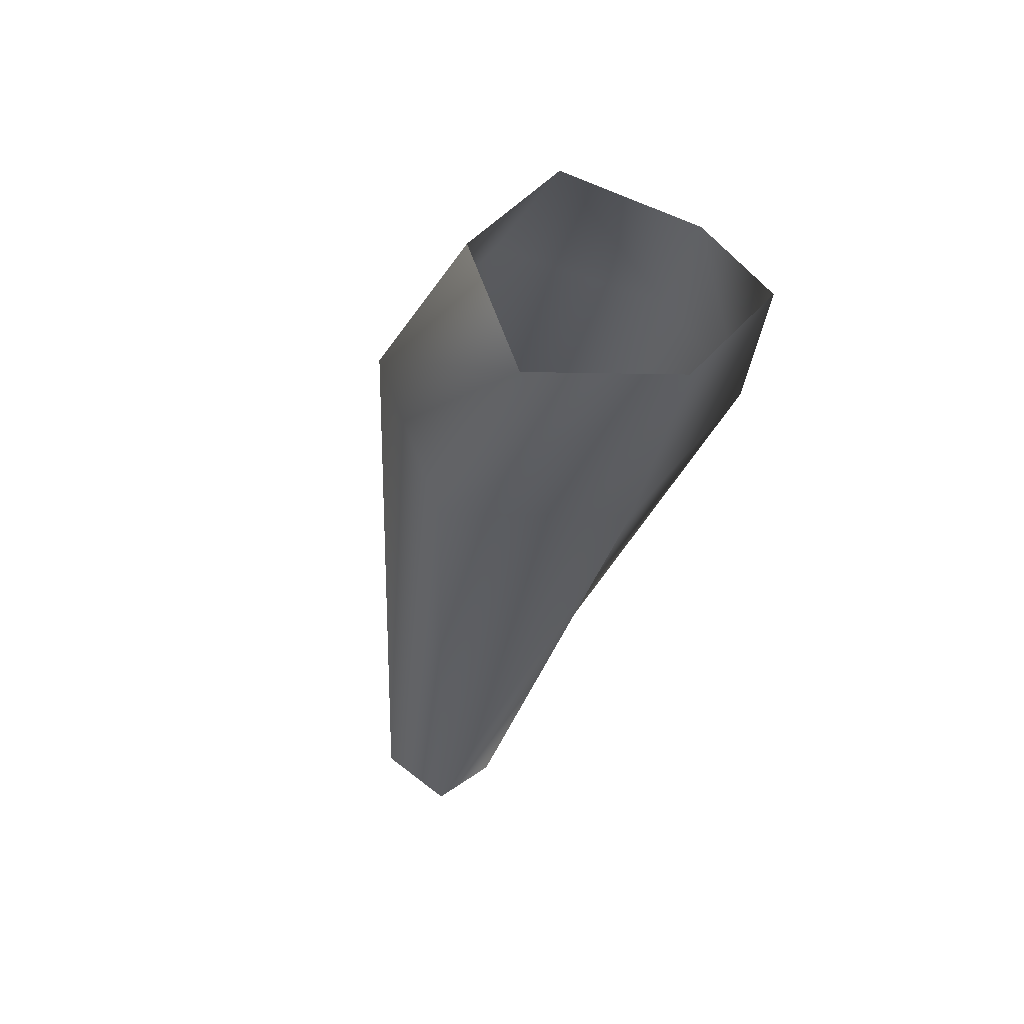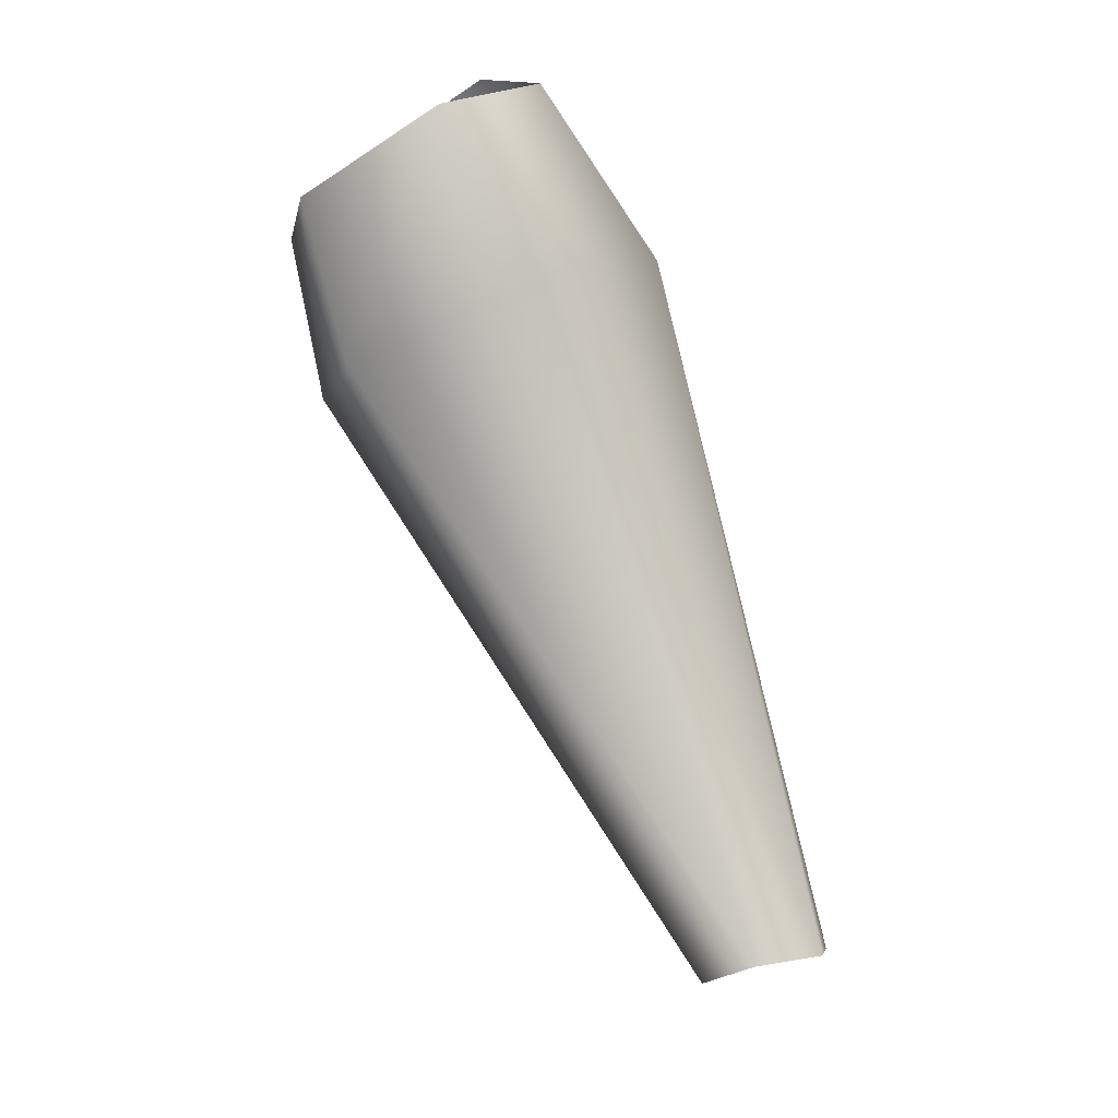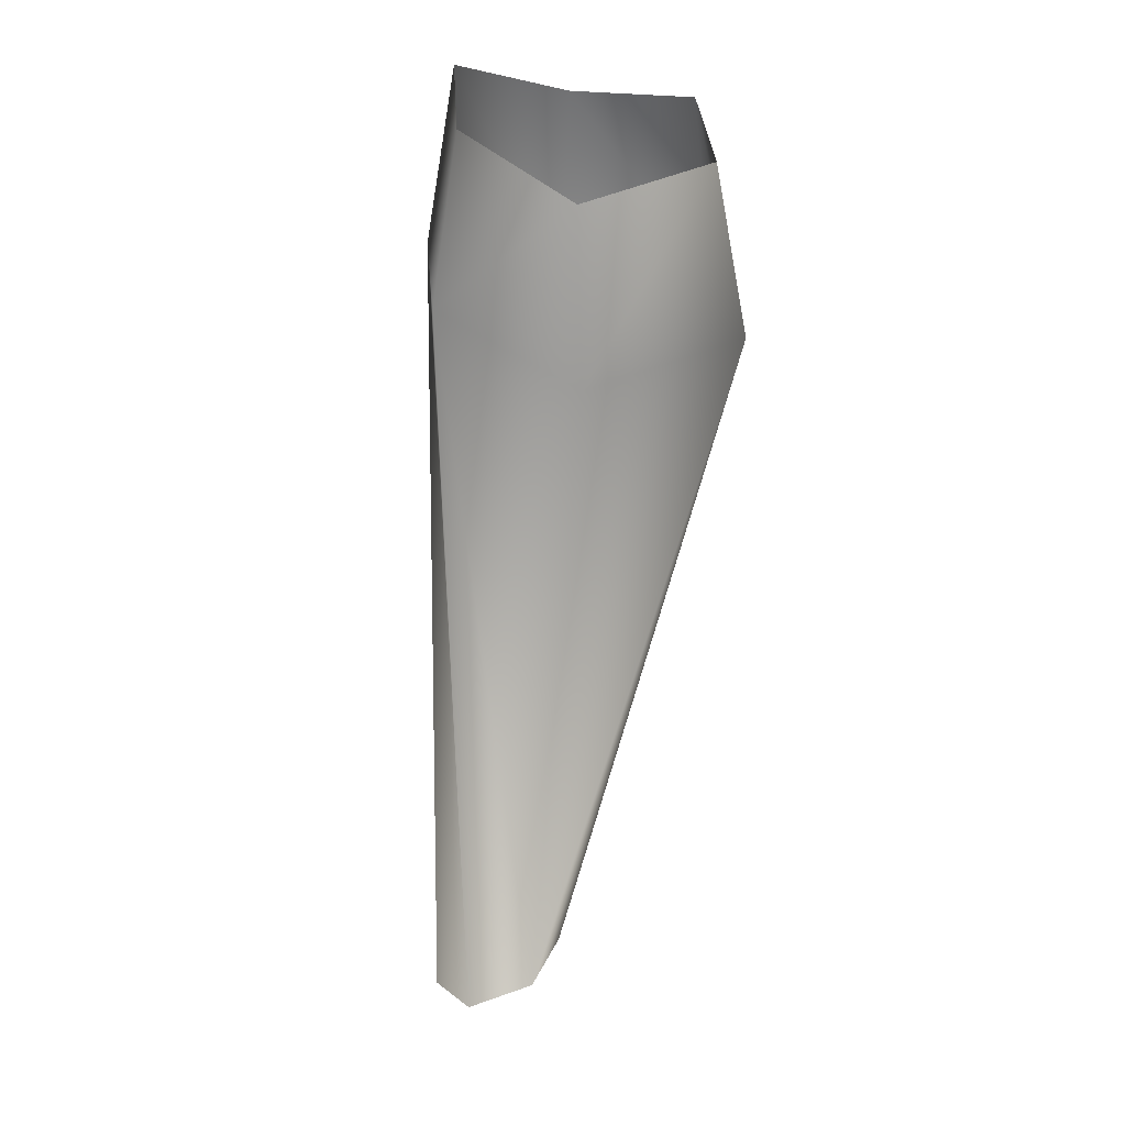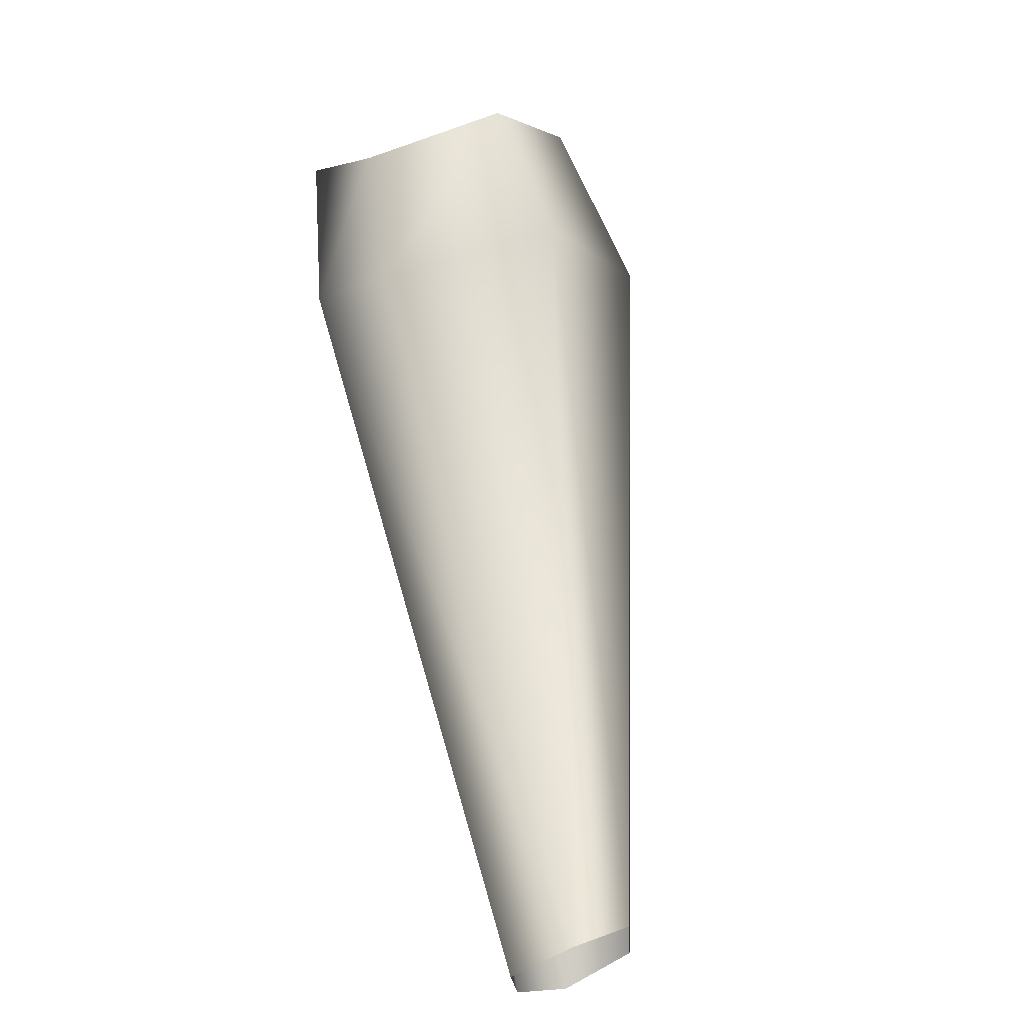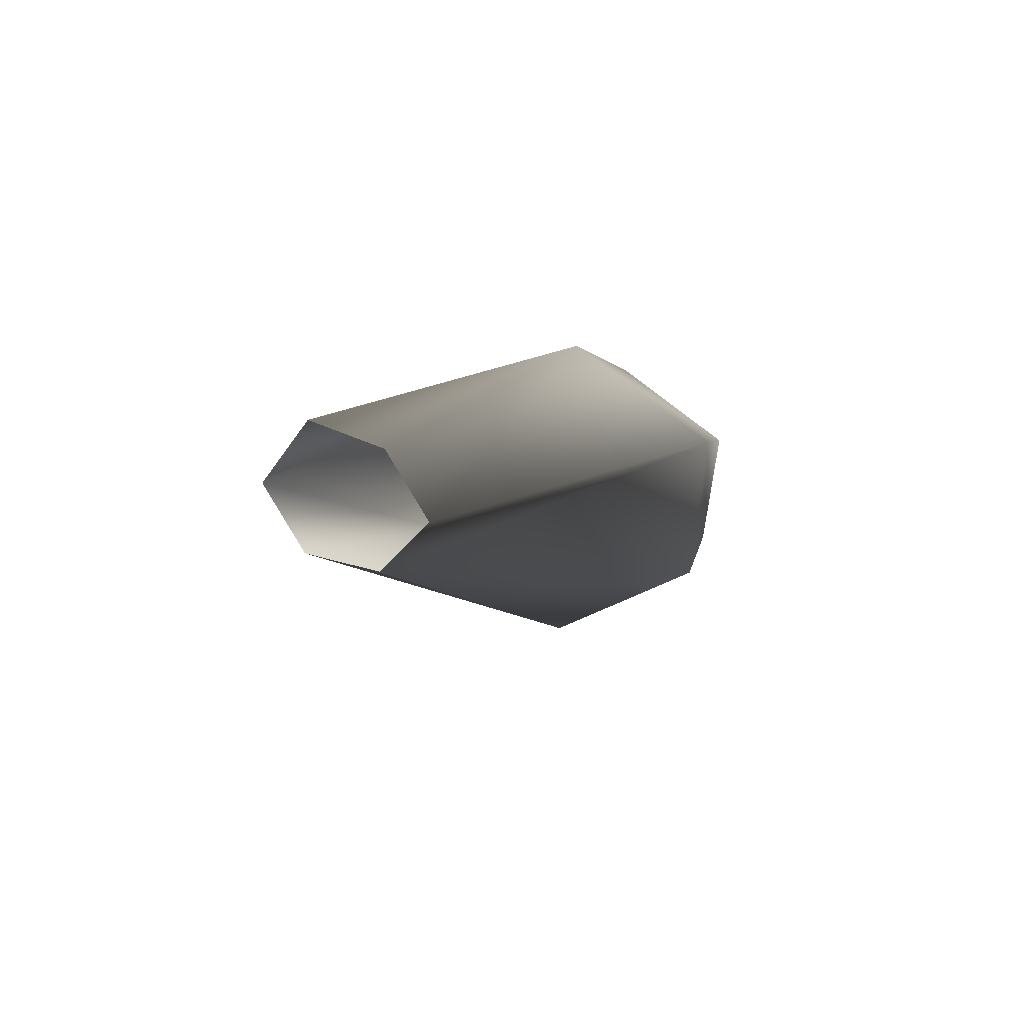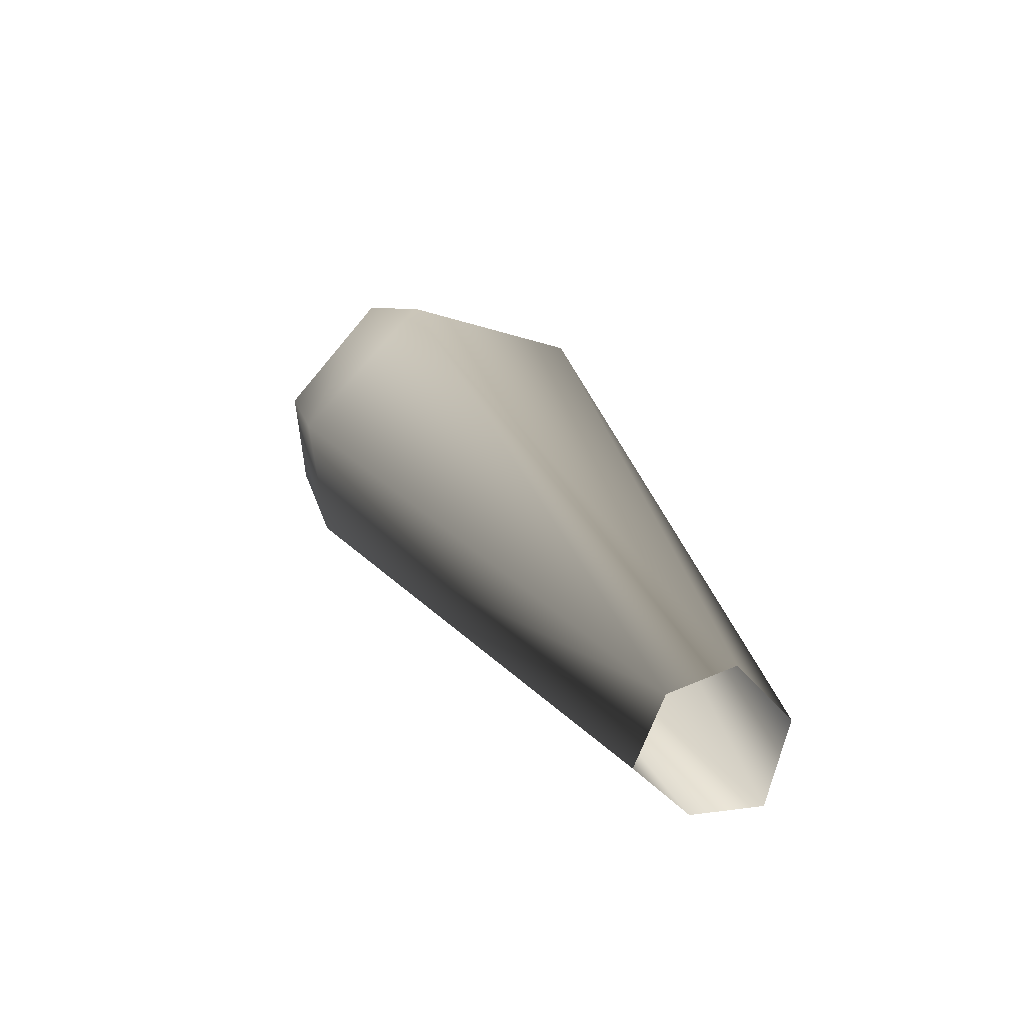
<metadata>
{"format":"obj","ext":"obj","renderer":"f3d","projection":"perspective","resolution":1024,"background":"white","views":[{"elev":76.9,"azim":123.8,"up":"+Y"},{"elev":12.3,"azim":7.7,"up":"+Y"},{"elev":0.3,"azim":-99.9,"up":"+Y"},{"elev":-36.8,"azim":-62.9,"up":"+Y"},{"elev":-71.5,"azim":142.9,"up":"+Y"},{"elev":-77.2,"azim":-22.0,"up":"+Y"}]}
</metadata>
<code>
o CodoIzq_Mesh_0030.005
v 11.34 30.21 -0.0763
v 12.05 30.38 -1.059
v 11.33 30.41 -2.186
v 10.11 29.63 -2.315
v 9.705 28.99 -1.412
v 10.12 29.43 -0.1855
v 12.23 29.02 -2.313
v 10.57 28.24 -2.458
v 9.988 27.55 -1.324
v 10.58 28.05 0.1803
v 12.24 28.82 0.2752
v 13.09 28.87 -0.9437
v 13.52 21.91 -1.776
v 14.12 22.04 -2.011
v 13.56 22.09 -1.158
v 14.07 22.44 -0.8088
v 14.67 22.47 -1.077
v 14.7 22.25 -1.781
f 7 8 4
f 7 4 3
f 8 9 5
f 8 5 4
f 9 10 6
f 9 6 5
f 11 12 2
f 11 2 1
f 10 11 1
f 10 1 6
f 12 7 3
f 12 3 2
f 13 8 7
f 13 7 14
f 15 9 8
f 15 8 13
f 10 9 15
f 11 16 17
f 11 17 12
f 18 7 12
f 18 12 17
f 14 7 18
f 10 15 16
f 10 16 11

</code>
